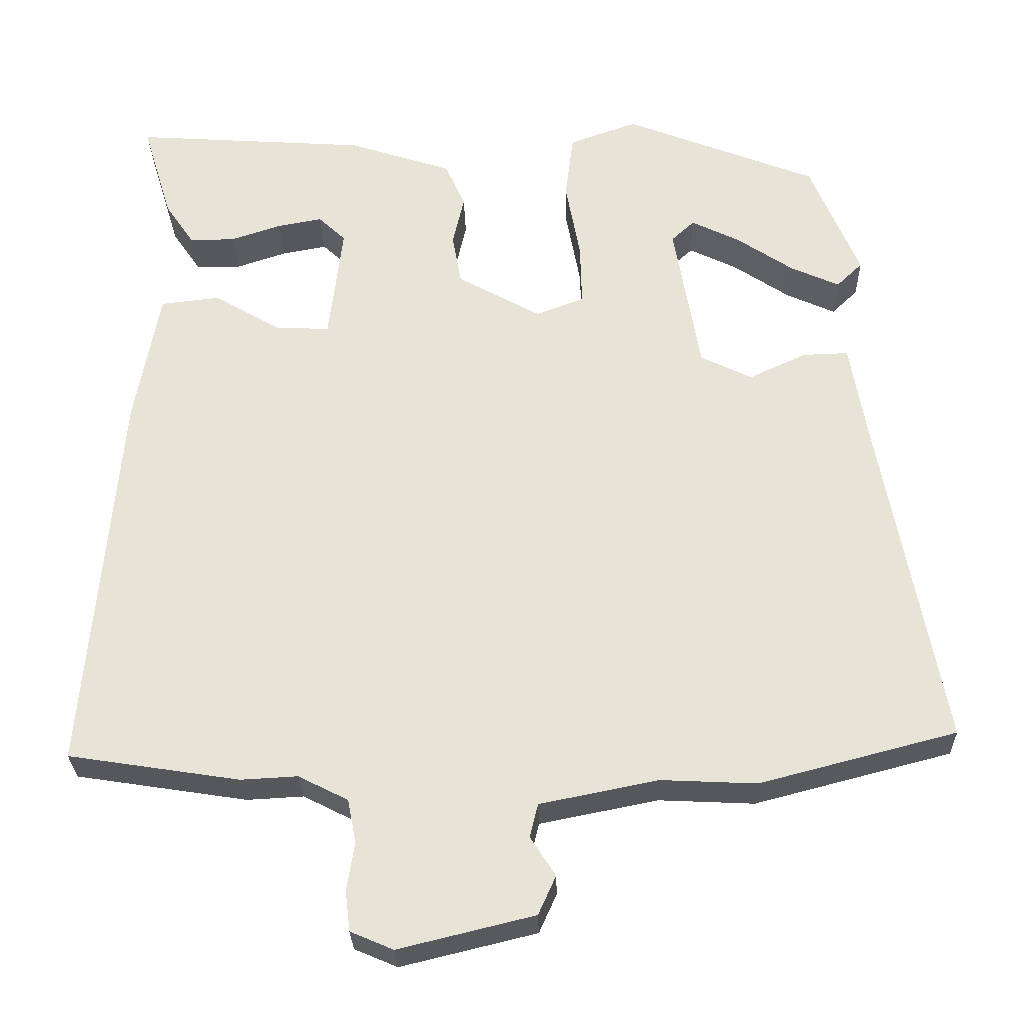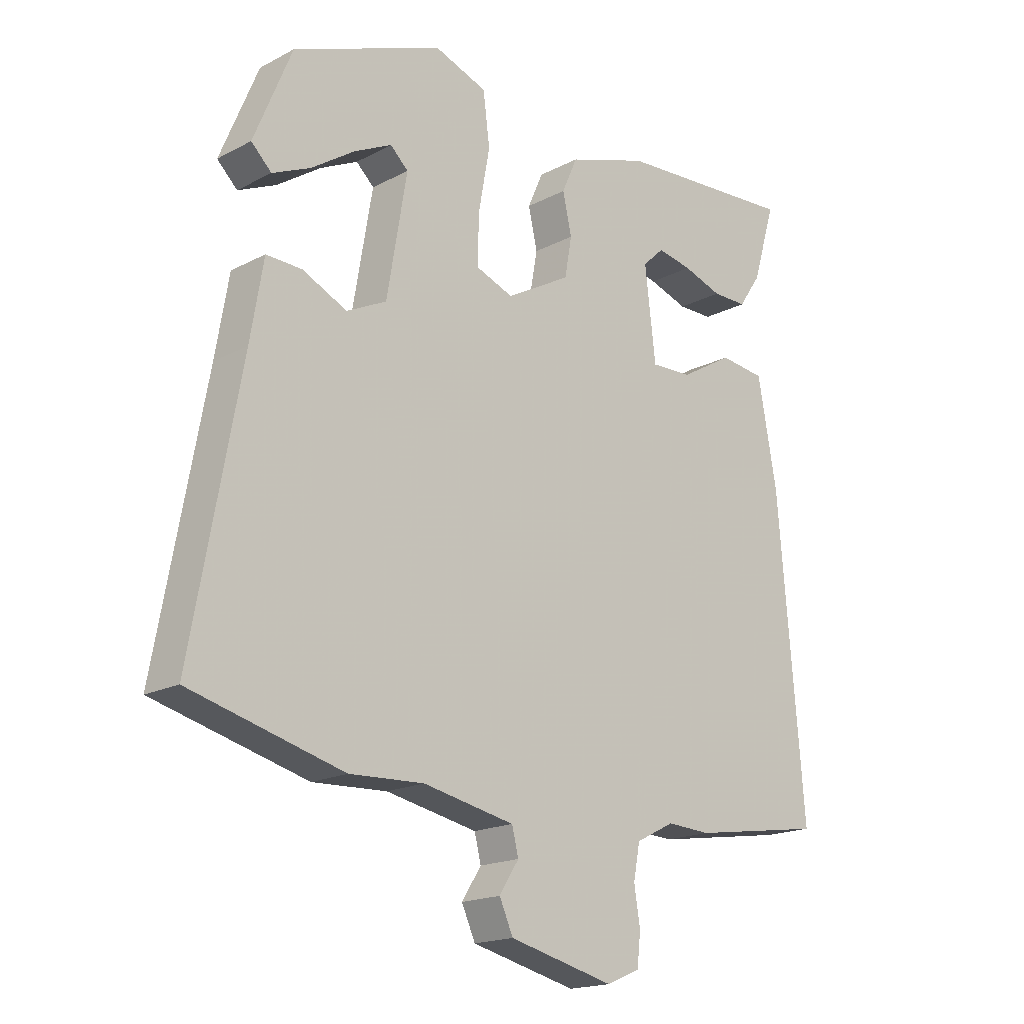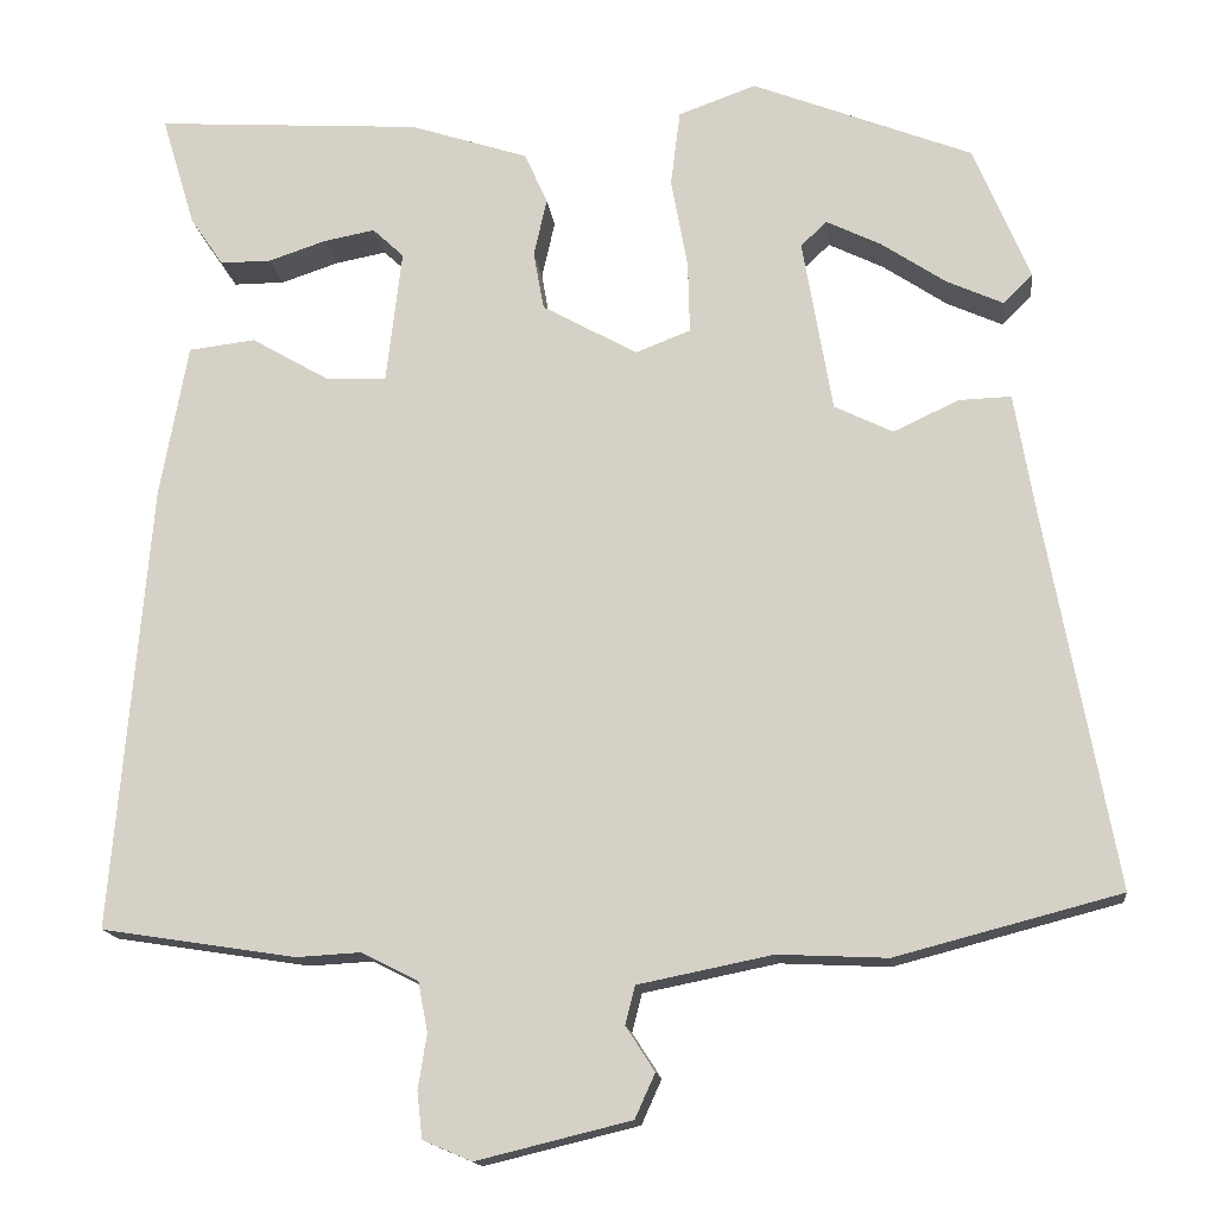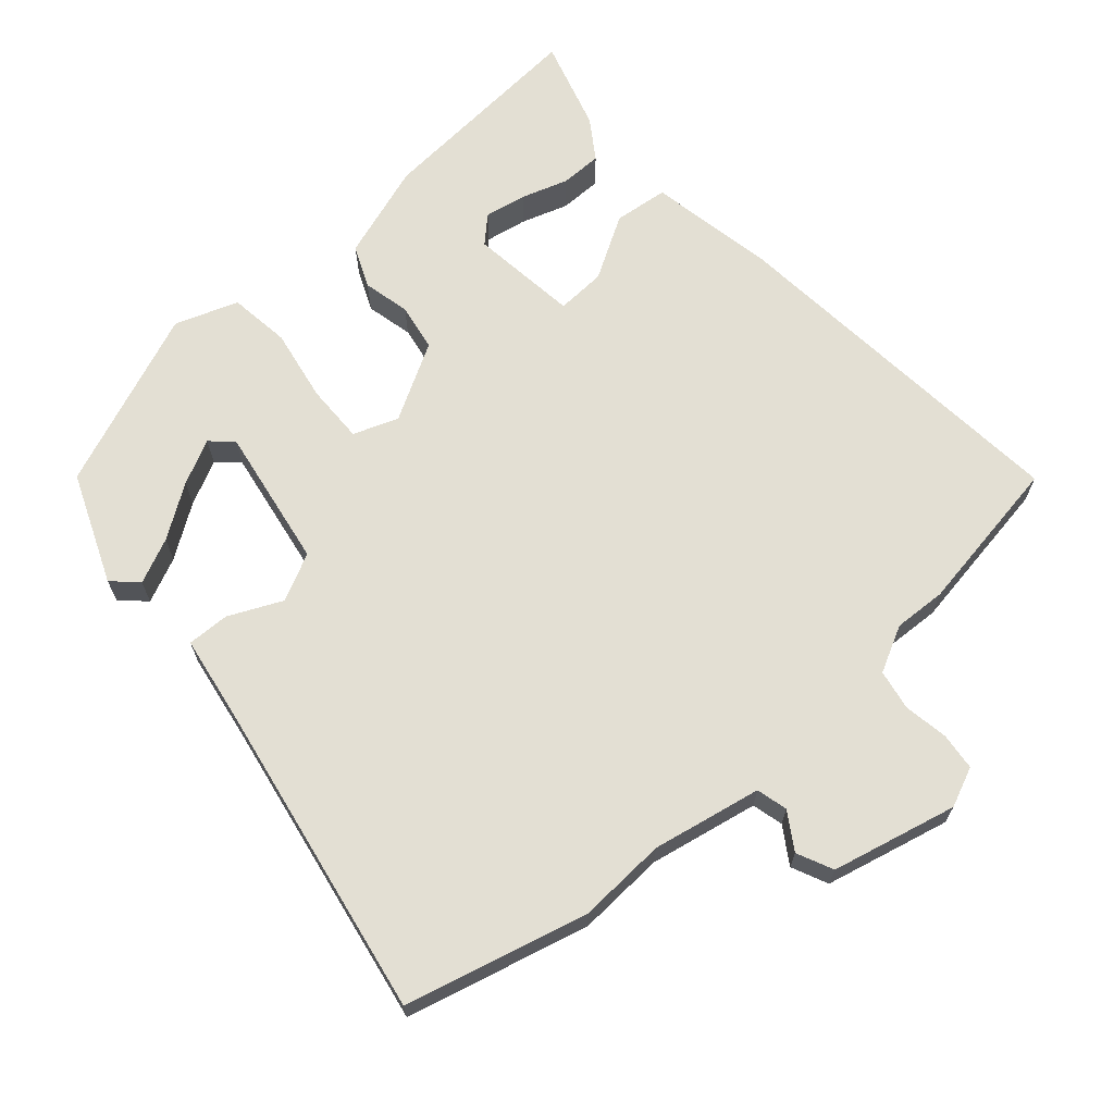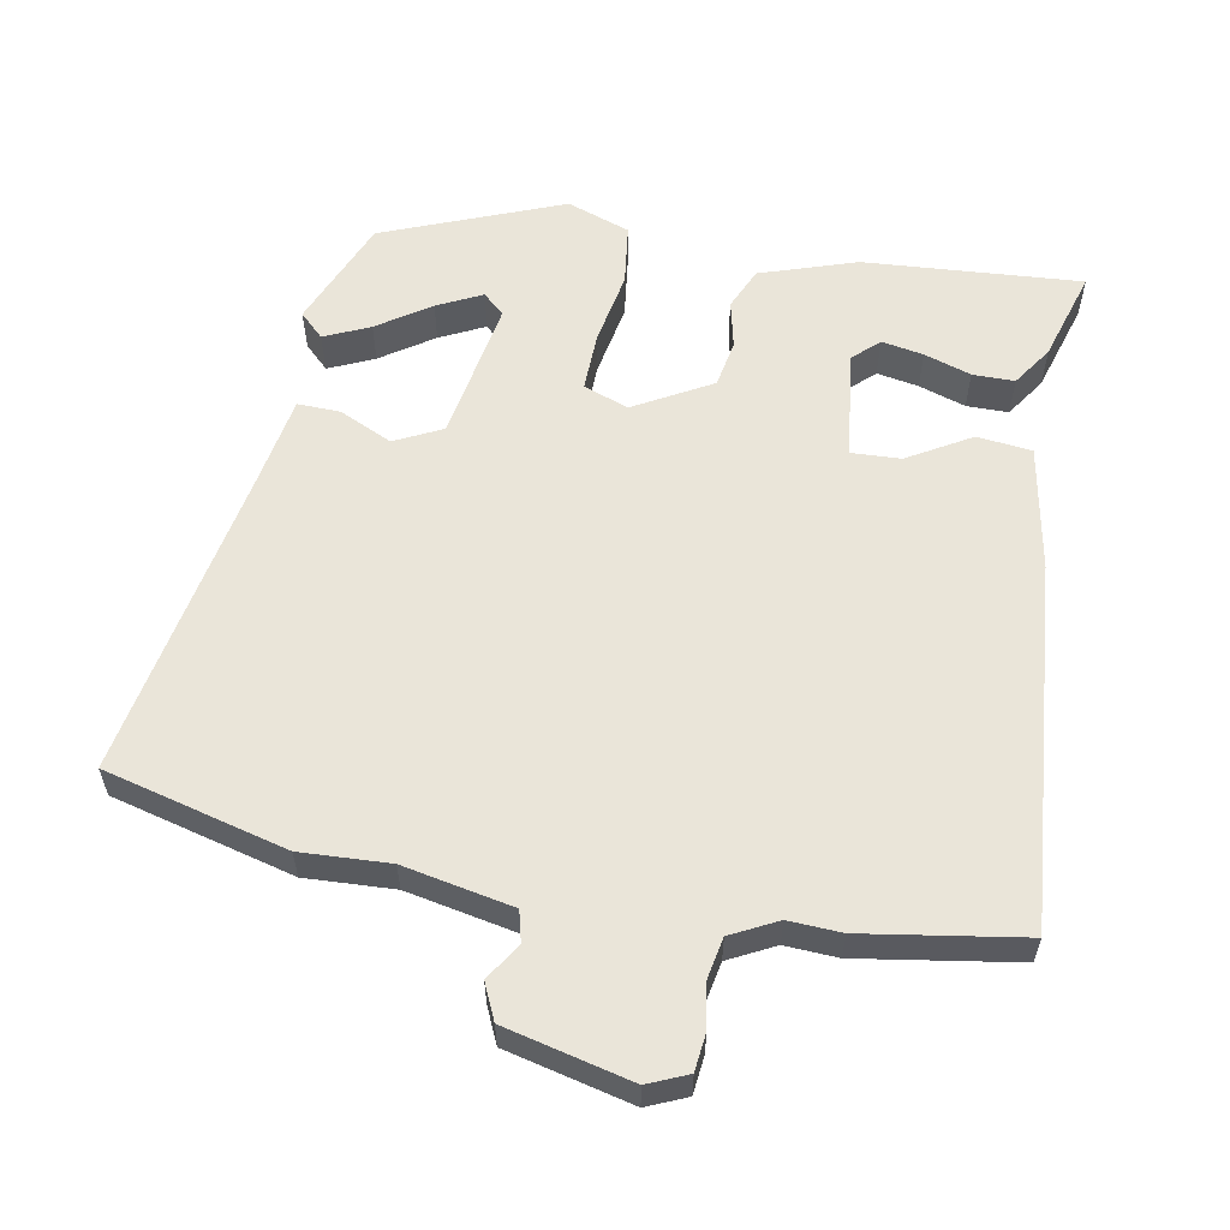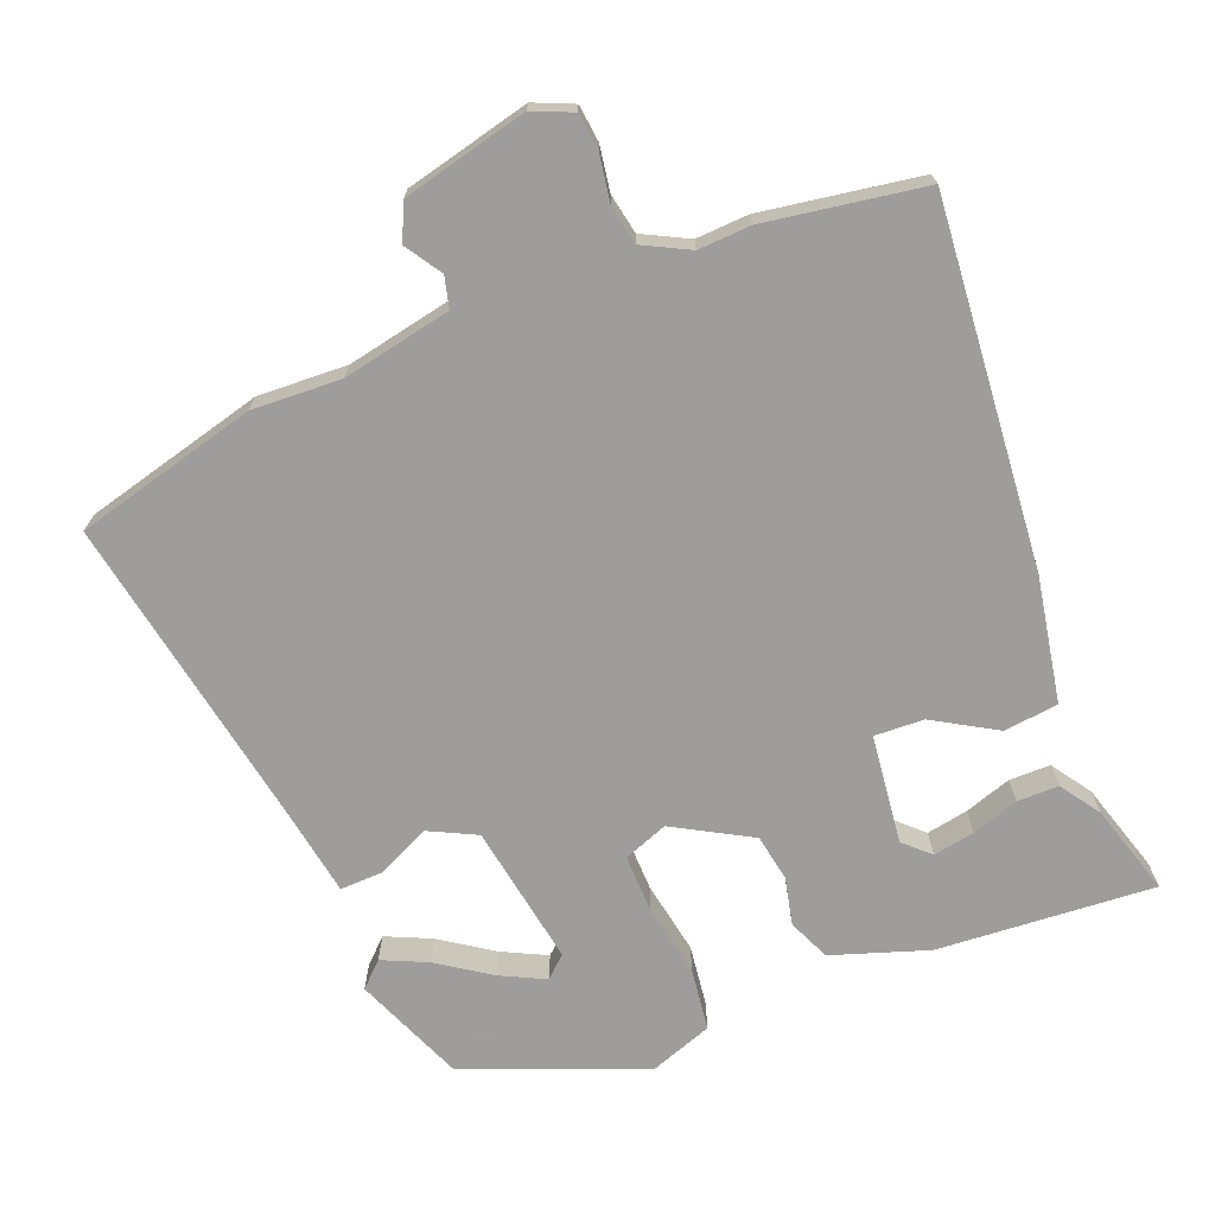
<metadata>
{"format":"obj","ext":"obj","renderer":"f3d","projection":"perspective","resolution":1024,"background":"white","views":[{"elev":-28.2,"azim":1.5,"up":"+Z"},{"elev":-18.0,"azim":135.6,"up":"+Z"},{"elev":-15.2,"azim":6.7,"up":"+Z"},{"elev":67.1,"azim":138.4,"up":"+Y"},{"elev":58.2,"azim":-169.7,"up":"+Y"},{"elev":-70.7,"azim":-158.5,"up":"+Y"}]}
</metadata>
<code>
v 0.6 0.07 -0.474
v 0.343 0.07 -0.541
v 0.218 0.07 -0.535
v 0.064 0.07 -0.566
v 0.053 0.07 -0.61
v 0.086 0.07 -0.661
v 0.063 0.07 -0.712
v -0.114 0.07 -0.755
v -0.17 0.07 -0.731
v -0.176 0.07 -0.678
v -0.166 0.07 -0.615
v -0.177 0.07 -0.558
v -0.242 0.07 -0.525
v -0.316 0.07 -0.529
v -0.54 0.07 -0.494
v -0.497 0.07 0.019
v -0.465 0.07 0.196
v -0.388 0.07 0.205
v -0.299 0.07 0.153
v -0.229 0.07 0.15
v -0.211 0.07 0.304
v -0.247 0.07 0.338
v -0.306 0.07 0.327
v -0.372 0.07 0.305
v -0.431 0.07 0.305
v -0.469 0.07 0.361
v -0.508 0.07 0.49
v -0.201 0.07 0.469
v -0.065 0.07 0.424
v -0.039 0.07 0.365
v -0.054 0.07 0.298
v -0.042 0.07 0.231
v 0.067 0.07 0.17
v 0.13 0.07 0.194
v 0.128 0.07 0.277
v 0.109 0.07 0.381
v 0.12 0.07 0.468
v 0.209 0.07 0.5
v 0.462 0.07 0.4
v 0.526 0.07 0.245
v 0.492 0.07 0.212
v 0.428 0.07 0.241
v 0.354 0.07 0.291
v 0.291 0.07 0.322
v 0.261 0.07 0.294
v 0.295 0.07 0.094
v 0.362 0.07 0.061
v 0.437 0.07 0.096
v 0.497 0.07 0.098
v 0.519 0.07 -0.032
v 0.6 0 -0.474
v 0.343 0 -0.541
v 0.218 0 -0.535
v 0.064 0 -0.566
v 0.053 0 -0.61
v 0.086 0 -0.661
v 0.063 0 -0.712
v -0.114 0 -0.755
v -0.17 0 -0.731
v -0.176 0 -0.678
v -0.166 0 -0.615
v -0.177 0 -0.558
v -0.242 0 -0.525
v -0.316 0 -0.529
v -0.54 0 -0.494
v -0.497 0 0.019
v -0.465 0 0.196
v -0.388 0 0.205
v -0.299 0 0.153
v -0.229 0 0.15
v -0.211 0 0.304
v -0.247 0 0.338
v -0.306 0 0.327
v -0.372 0 0.305
v -0.431 0 0.305
v -0.469 0 0.361
v -0.508 0 0.49
v -0.201 0 0.469
v -0.065 0 0.424
v -0.039 0 0.365
v -0.054 0 0.298
v -0.042 0 0.231
v 0.067 0 0.17
v 0.13 0 0.194
v 0.128 0 0.277
v 0.109 0 0.381
v 0.12 0 0.468
v 0.209 0 0.5
v 0.462 0 0.4
v 0.526 0 0.245
v 0.492 0 0.212
v 0.428 0 0.241
v 0.354 0 0.291
v 0.291 0 0.322
v 0.261 0 0.294
v 0.295 0 0.094
v 0.362 0 0.061
v 0.437 0 0.096
v 0.497 0 0.098
v 0.519 0 -0.032
f 47 48 49 50
f 1 2 3
f 50 1 3
f 47 50 3
f 46 47 3
f 45 46 3 4
f 41 42 43
f 40 41 43
f 39 40 43
f 38 39 43
f 37 38 43
f 37 43 44
f 37 44 45
f 36 37 45
f 35 36 45
f 29 30 31
f 28 29 31
f 27 28 31
f 27 31 32
f 25 26 27
f 24 25 27
f 23 24 27
f 22 23 27
f 22 27 32 33
f 17 18 19
f 16 17 19
f 15 16 19
f 14 15 19
f 13 14 19
f 12 13 19 20
f 11 12 20 21
f 9 10 11
f 8 9 11
f 7 8 11
f 6 7 11
f 5 6 11
f 4 5 11 21
f 34 35 45
f 34 45 4
f 33 34 4
f 21 22 33
f 4 21 33
f 100 99 98 97
f 53 52 51
f 53 51 100
f 53 100 97
f 53 97 96
f 54 53 96 95
f 93 92 91
f 93 91 90
f 93 90 89
f 93 89 88
f 93 88 87
f 94 93 87
f 95 94 87
f 95 87 86
f 95 86 85
f 81 80 79
f 81 79 78
f 81 78 77
f 82 81 77
f 77 76 75
f 77 75 74
f 77 74 73
f 77 73 72
f 83 82 77 72
f 69 68 67
f 69 67 66
f 69 66 65
f 69 65 64
f 69 64 63
f 70 69 63 62
f 71 70 62 61
f 61 60 59
f 61 59 58
f 61 58 57
f 61 57 56
f 61 56 55
f 71 61 55 54
f 95 85 84
f 54 95 84
f 54 84 83
f 83 72 71
f 83 71 54
f 1 51 52 2
f 2 52 53 3
f 3 53 54 4
f 4 54 55 5
f 5 55 56 6
f 6 56 57 7
f 7 57 58 8
f 8 58 59 9
f 9 59 60 10
f 10 60 61 11
f 11 61 62 12
f 12 62 63 13
f 13 63 64 14
f 14 64 65 15
f 15 65 66 16
f 16 66 67 17
f 17 67 68 18
f 18 68 69 19
f 19 69 70 20
f 20 70 71 21
f 21 71 72 22
f 22 72 73 23
f 23 73 74 24
f 24 74 75 25
f 25 75 76 26
f 26 76 77 27
f 27 77 78 28
f 28 78 79 29
f 29 79 80 30
f 30 80 81 31
f 31 81 82 32
f 32 82 83 33
f 33 83 84 34
f 34 84 85 35
f 35 85 86 36
f 36 86 87 37
f 37 87 88 38
f 38 88 89 39
f 39 89 90 40
f 40 90 91 41
f 41 91 92 42
f 42 92 93 43
f 43 93 94 44
f 44 94 95 45
f 45 95 96 46
f 46 96 97 47
f 47 97 98 48
f 48 98 99 49
f 49 99 100 50
f 50 100 51 1

</code>
